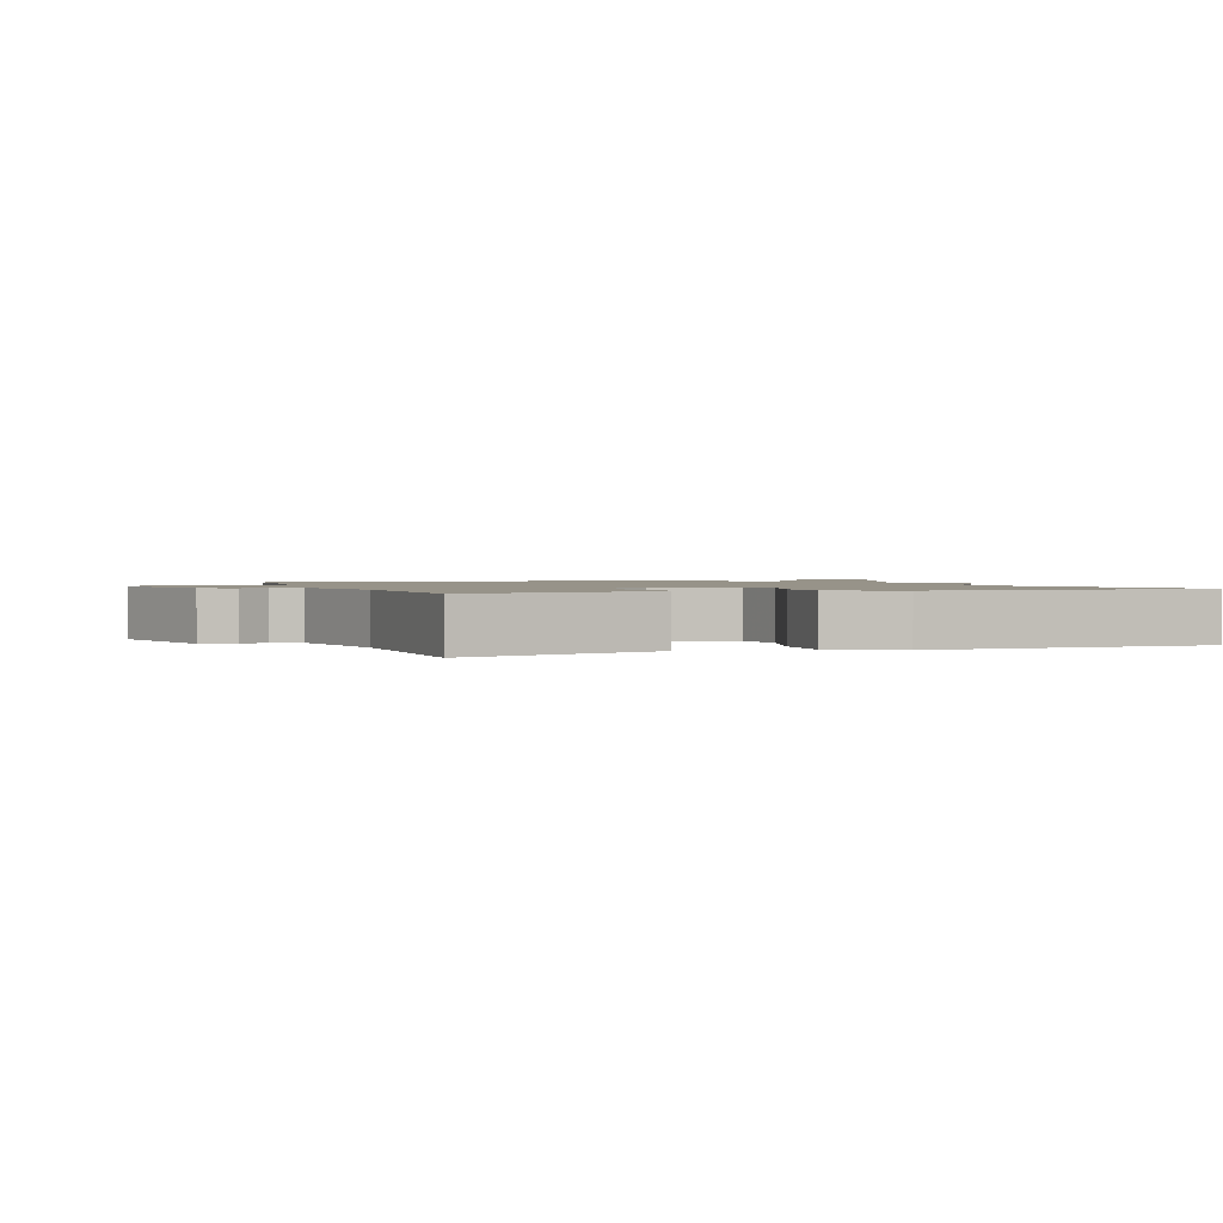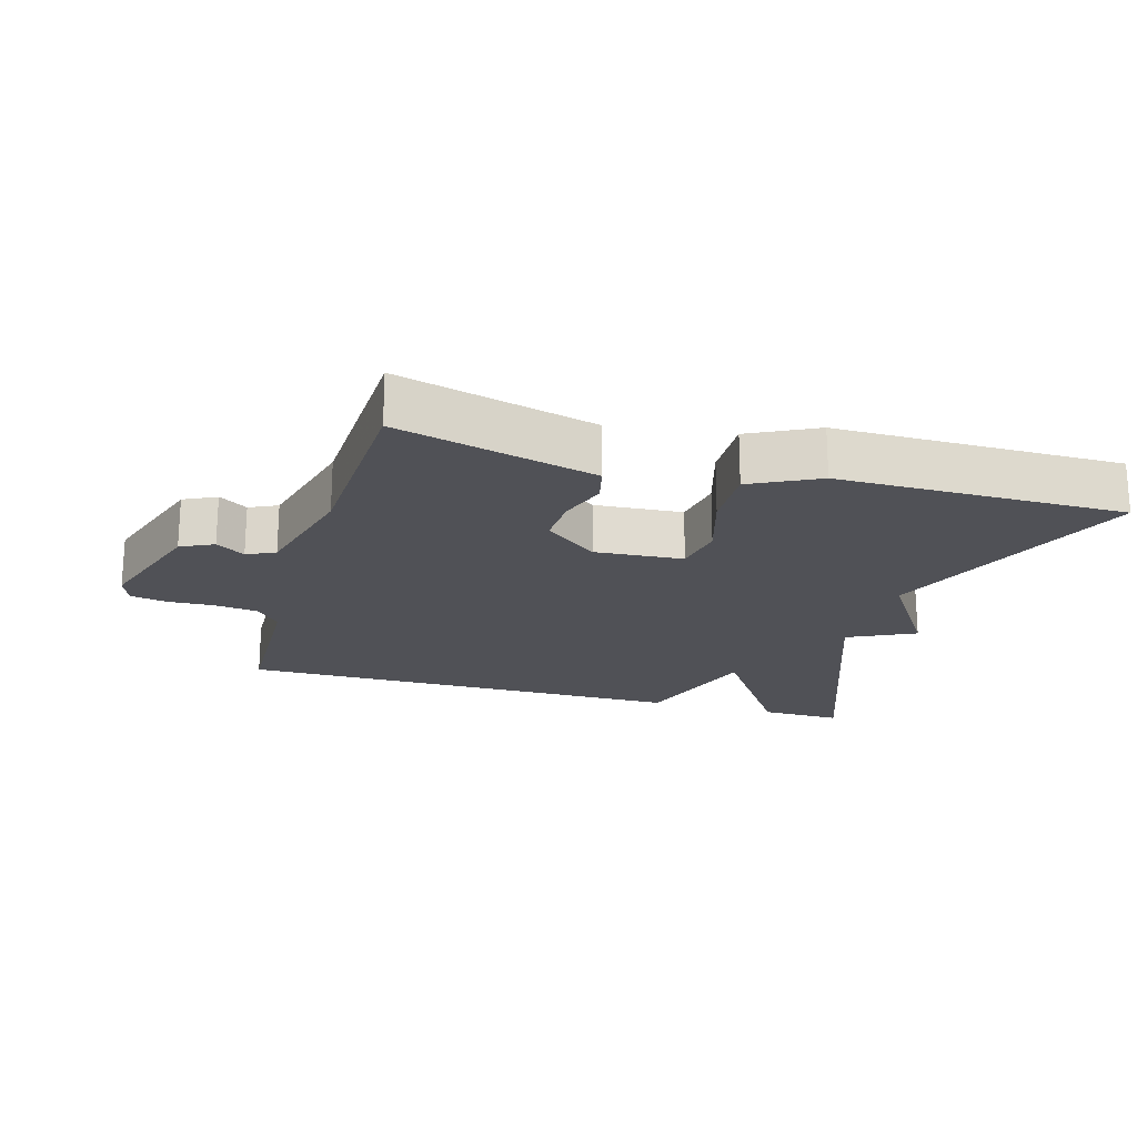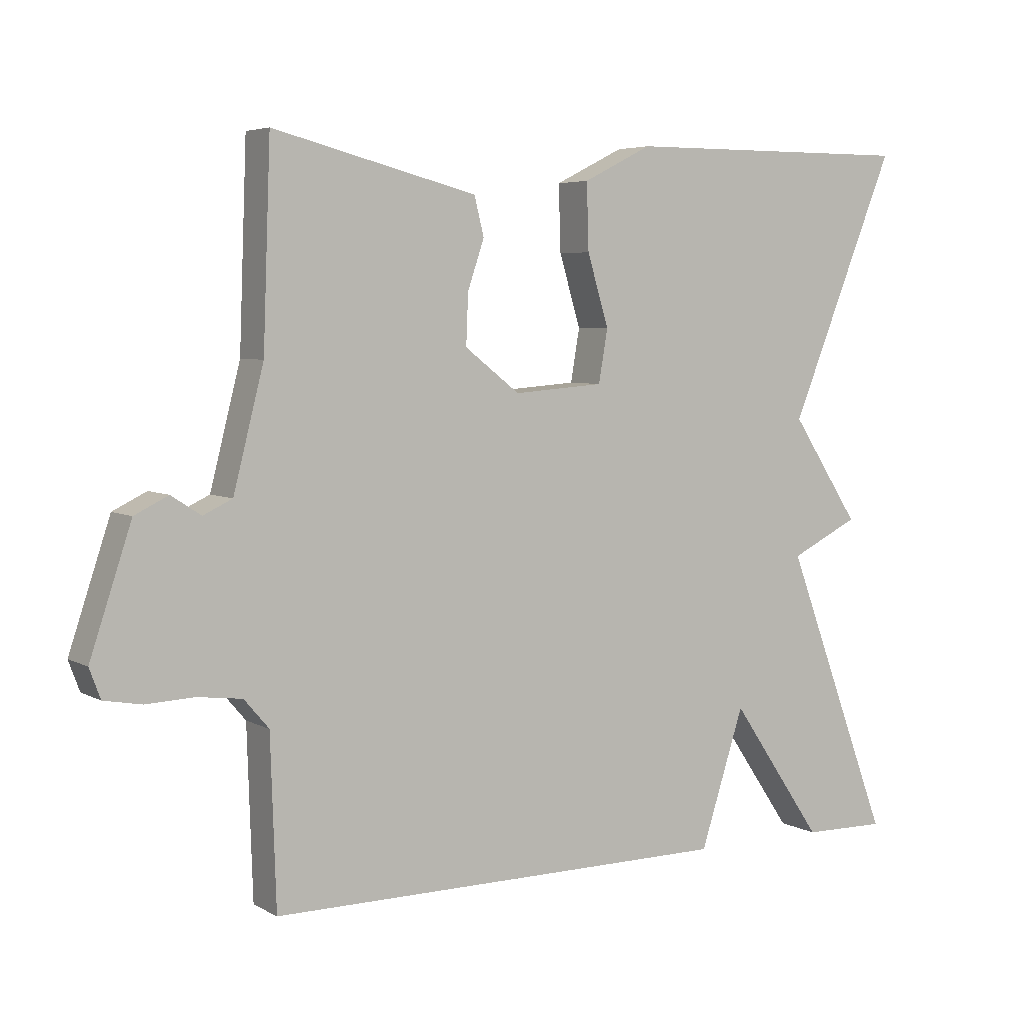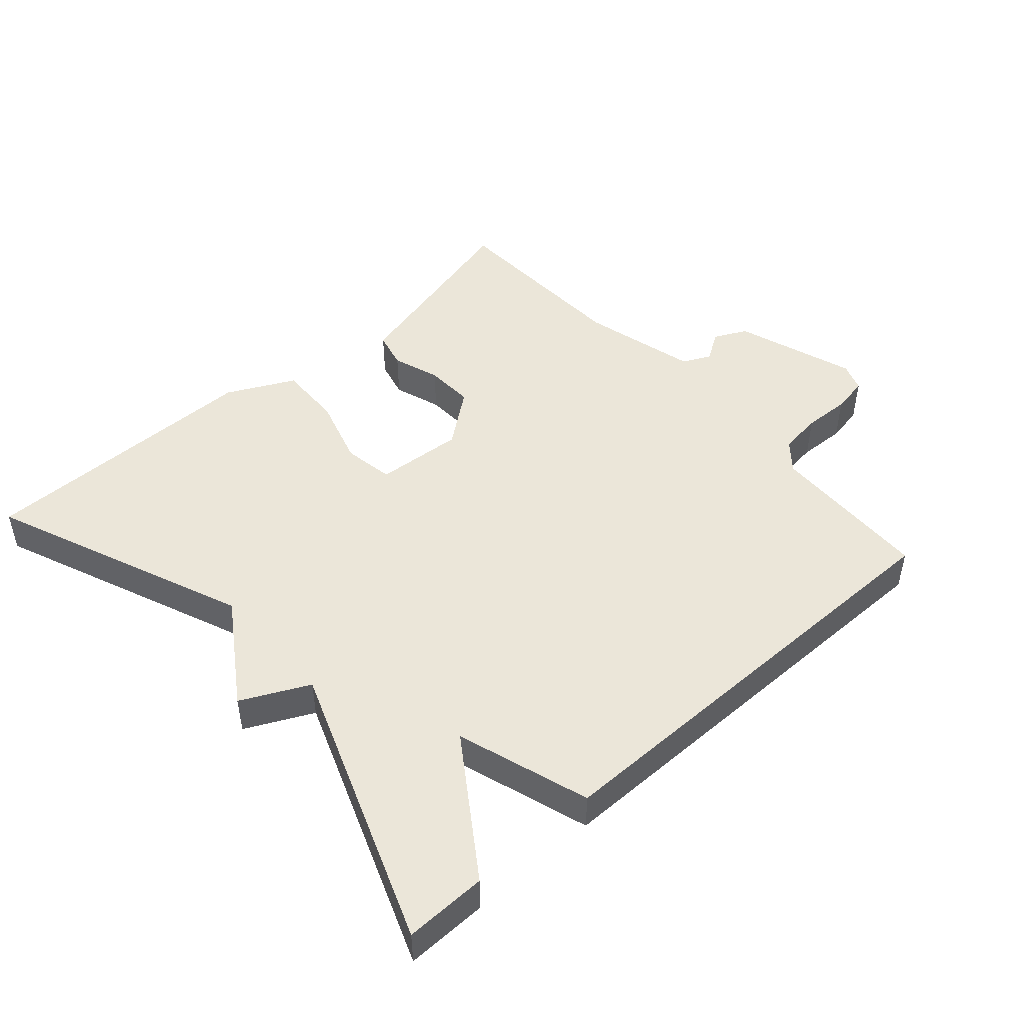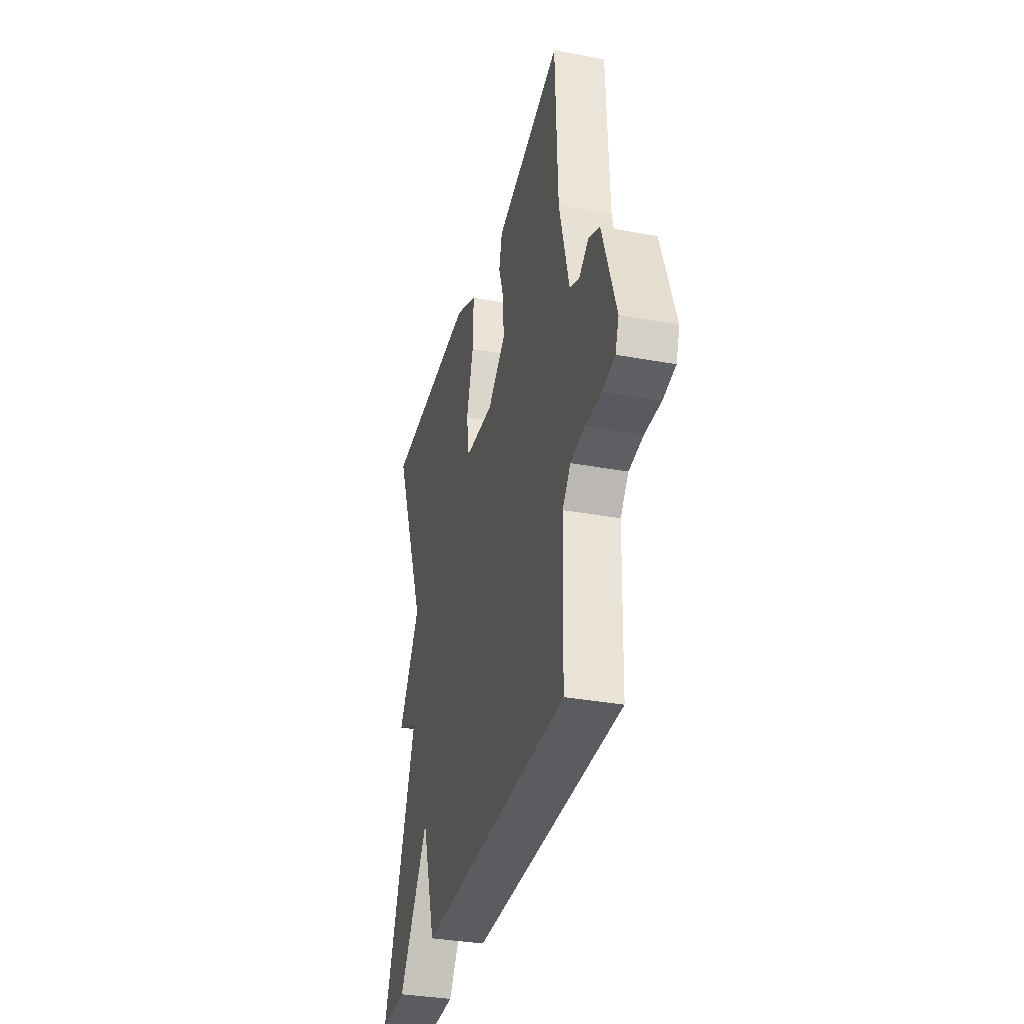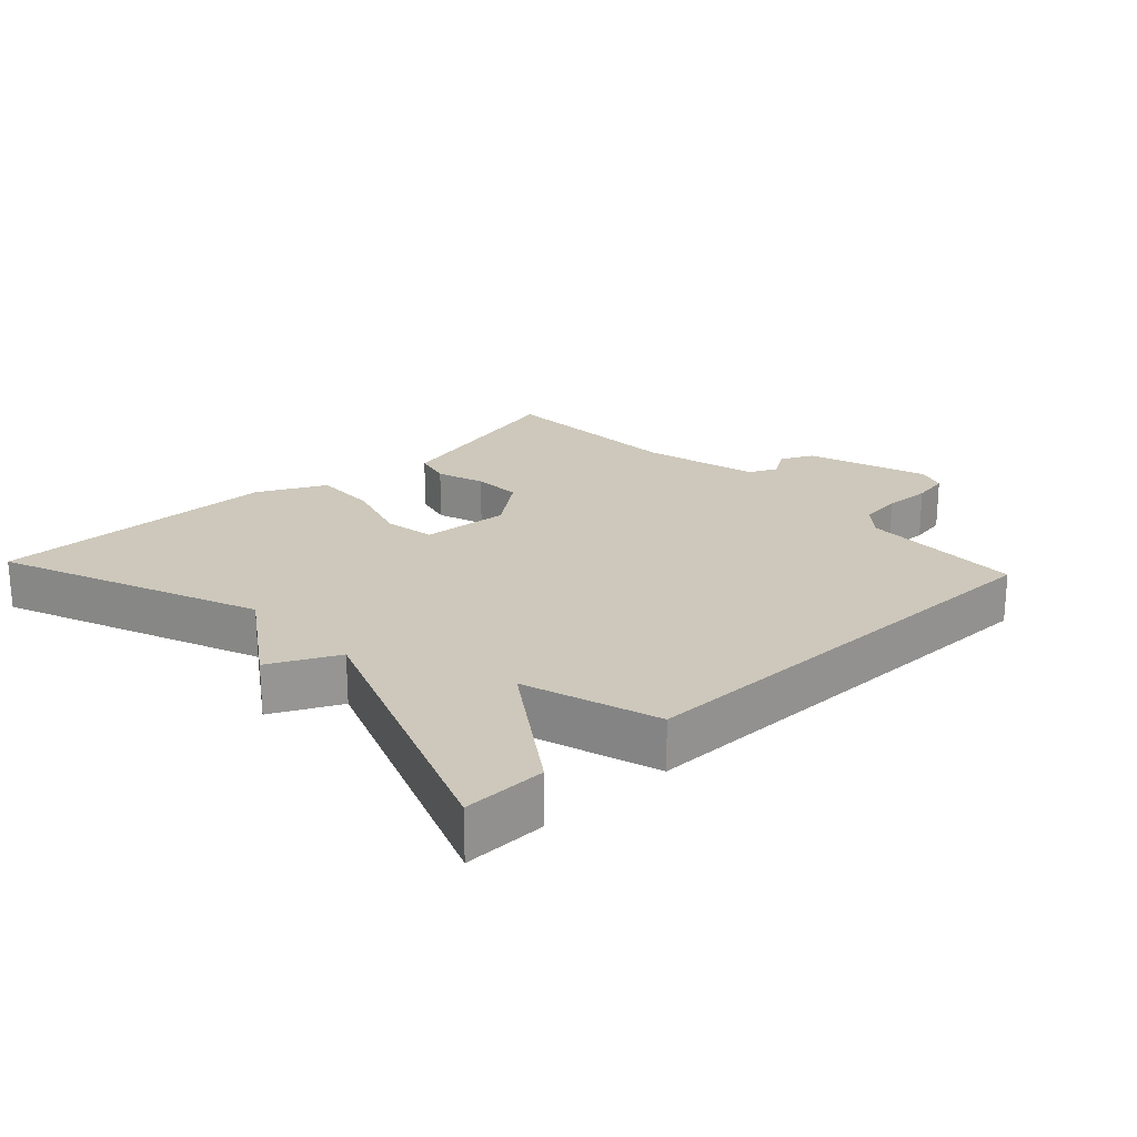
<metadata>
{"format":"obj","ext":"obj","renderer":"f3d","projection":"perspective","resolution":1024,"background":"white","views":[{"elev":1.5,"azim":-19.9,"up":"+Y"},{"elev":-20.3,"azim":-16.2,"up":"+Y"},{"elev":5.1,"azim":-31.7,"up":"+Z"},{"elev":47.8,"azim":138.3,"up":"+Y"},{"elev":-34.2,"azim":-104.0,"up":"+Z"},{"elev":22.0,"azim":137.0,"up":"+Y"}]}
</metadata>
<code>
v -0.5 0.07 -0.5
v -0.508 0.07 -0.256
v -0.544 0.07 -0.214
v -0.608 0.07 -0.206
v -0.678 0.07 -0.209
v -0.733 0.07 -0.199
v -0.749 0.07 -0.156
v -0.689 0.07 0.024
v -0.64 0.07 0.048
v -0.597 0.07 0.02
v -0.555 0.07 0.04
v -0.511 0.07 0.212
v -0.5 0.07 0.5
v -0.319 0.07 0.454
v -0.204 0.07 0.425
v -0.19 0.07 0.369
v -0.214 0.07 0.298
v -0.217 0.07 0.225
v -0.137 0.07 0.163
v -0.006 0.07 0.173
v 0.007 0.07 0.249
v -0.024 0.07 0.352
v -0.027 0.07 0.448
v 0.073 0.07 0.498
v 0.5 0.07 0.5
v 0.344 0.07 0.116
v 0.444 0.07 -0.035
v 0.344 0.07 -0.084
v 0.5 0.07 -0.5
v 0.378 0.07 -0.498
v 0.242 0.07 -0.299
v 0.178 0.07 -0.498
v -0.5 0 -0.5
v -0.508 0 -0.256
v -0.544 0 -0.214
v -0.608 0 -0.206
v -0.678 0 -0.209
v -0.733 0 -0.199
v -0.749 0 -0.156
v -0.689 0 0.024
v -0.64 0 0.048
v -0.597 0 0.02
v -0.555 0 0.04
v -0.511 0 0.212
v -0.5 0 0.5
v -0.319 0 0.454
v -0.204 0 0.425
v -0.19 0 0.369
v -0.214 0 0.298
v -0.217 0 0.225
v -0.137 0 0.163
v -0.006 0 0.173
v 0.007 0 0.249
v -0.024 0 0.352
v -0.027 0 0.448
v 0.073 0 0.498
v 0.5 0 0.5
v 0.344 0 0.116
v 0.444 0 -0.035
v 0.344 0 -0.084
v 0.5 0 -0.5
v 0.378 0 -0.498
v 0.242 0 -0.299
v 0.178 0 -0.498
f 31 32 1 2
f 28 29 30 31
f 28 31 2 3
f 28 3 4
f 27 28 4
f 26 27 4
f 24 25 26
f 23 24 26
f 22 23 26
f 21 22 26
f 20 21 26
f 5 6 7
f 4 5 7
f 26 4 7
f 20 26 7
f 19 20 7
f 18 19 7
f 17 18 7
f 14 15 16 17
f 12 13 14 17
f 11 12 17
f 11 17 7
f 10 11 7
f 7 8 9 10
f 34 33 64 63
f 63 62 61 60
f 35 34 63 60
f 36 35 60
f 36 60 59
f 36 59 58
f 58 57 56
f 58 56 55
f 58 55 54
f 58 54 53
f 58 53 52
f 39 38 37
f 39 37 36
f 39 36 58
f 39 58 52
f 39 52 51
f 39 51 50
f 39 50 49
f 49 48 47 46
f 49 46 45 44
f 49 44 43
f 39 49 43
f 39 43 42
f 42 41 40 39
f 1 33 34 2
f 2 34 35 3
f 3 35 36 4
f 4 36 37 5
f 5 37 38 6
f 6 38 39 7
f 7 39 40 8
f 8 40 41 9
f 9 41 42 10
f 10 42 43 11
f 11 43 44 12
f 12 44 45 13
f 13 45 46 14
f 14 46 47 15
f 15 47 48 16
f 16 48 49 17
f 17 49 50 18
f 18 50 51 19
f 19 51 52 20
f 20 52 53 21
f 21 53 54 22
f 22 54 55 23
f 23 55 56 24
f 24 56 57 25
f 25 57 58 26
f 26 58 59 27
f 27 59 60 28
f 28 60 61 29
f 29 61 62 30
f 30 62 63 31
f 31 63 64 32
f 32 64 33 1

</code>
